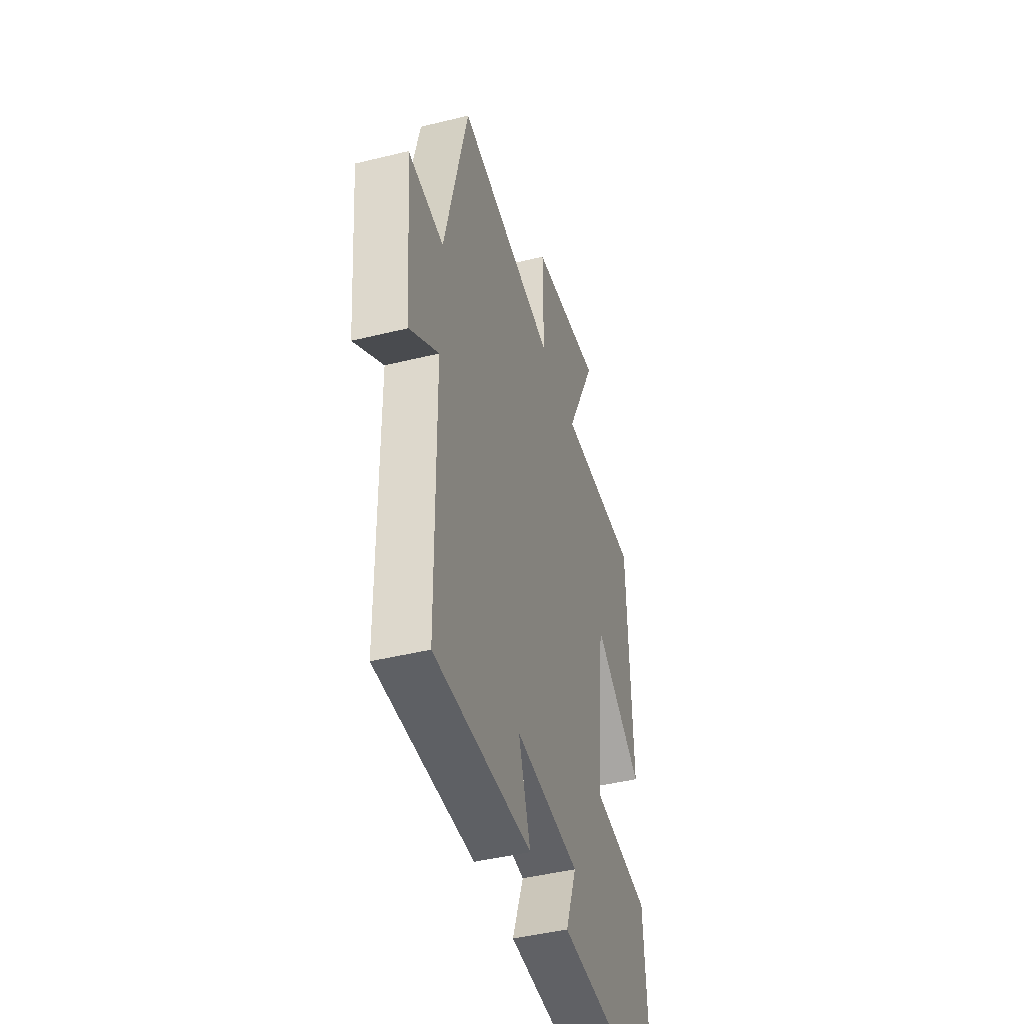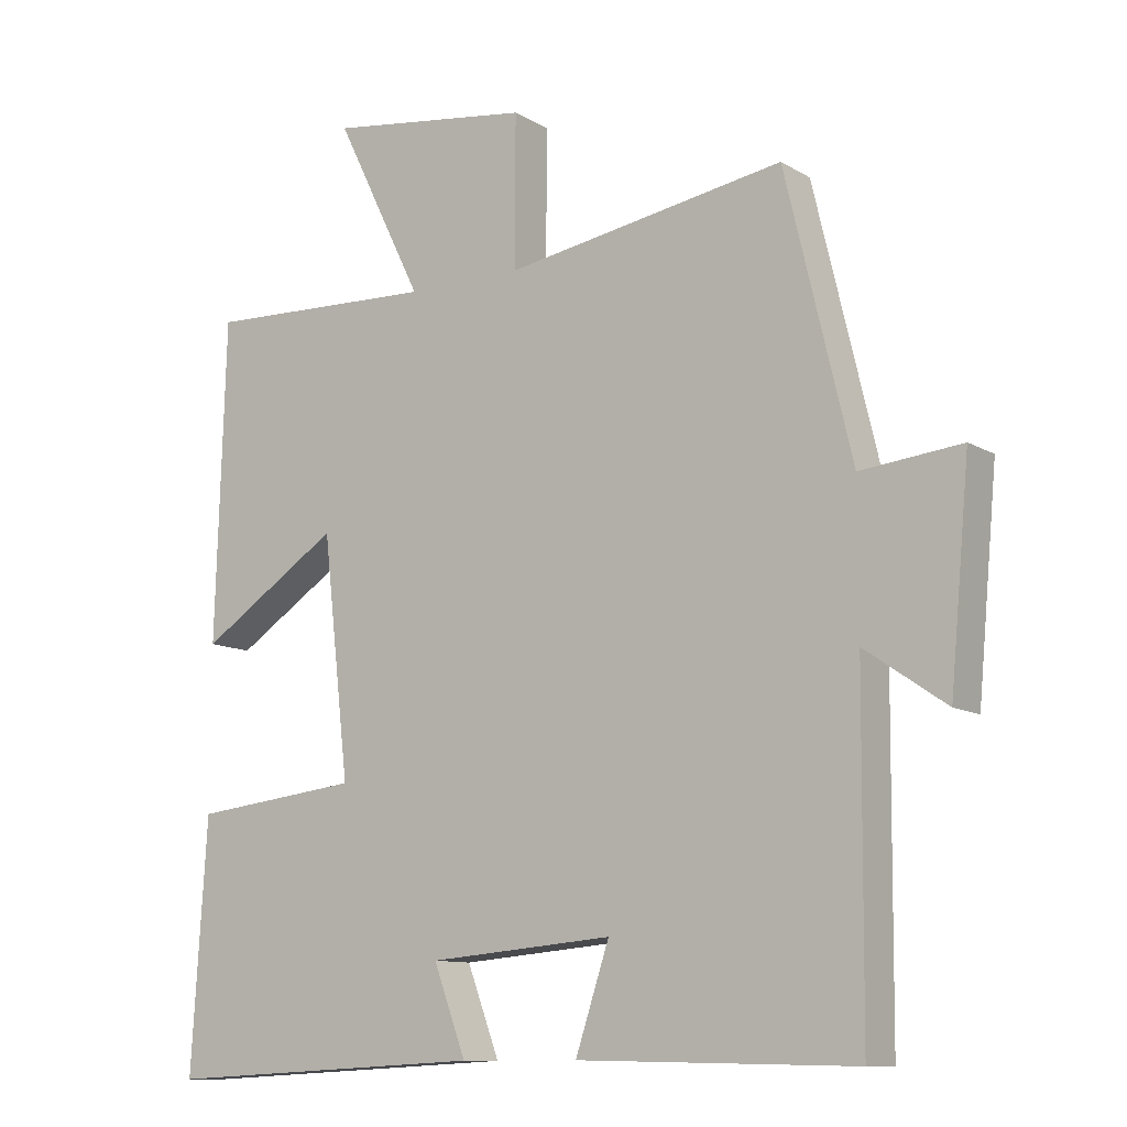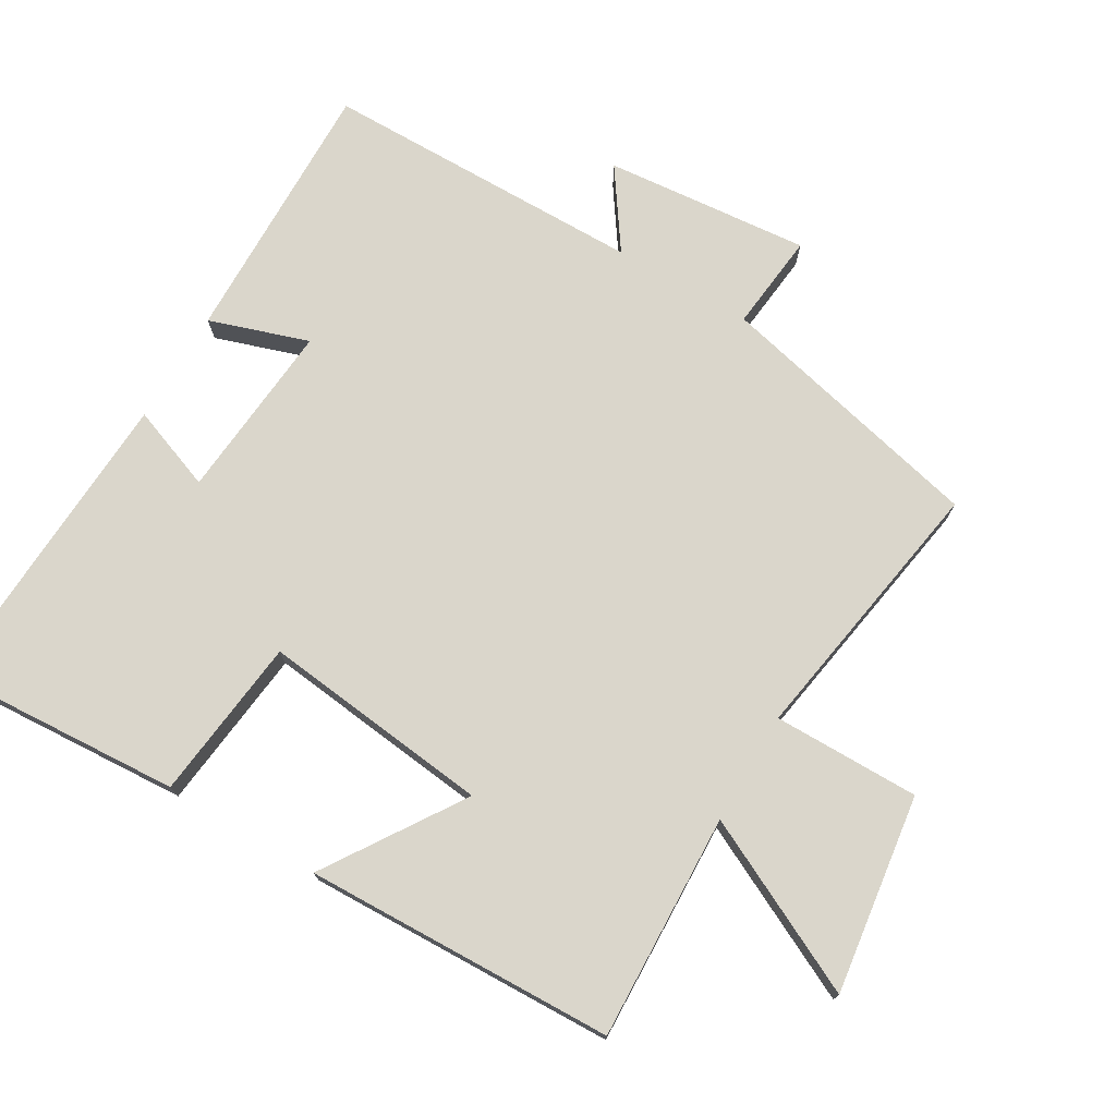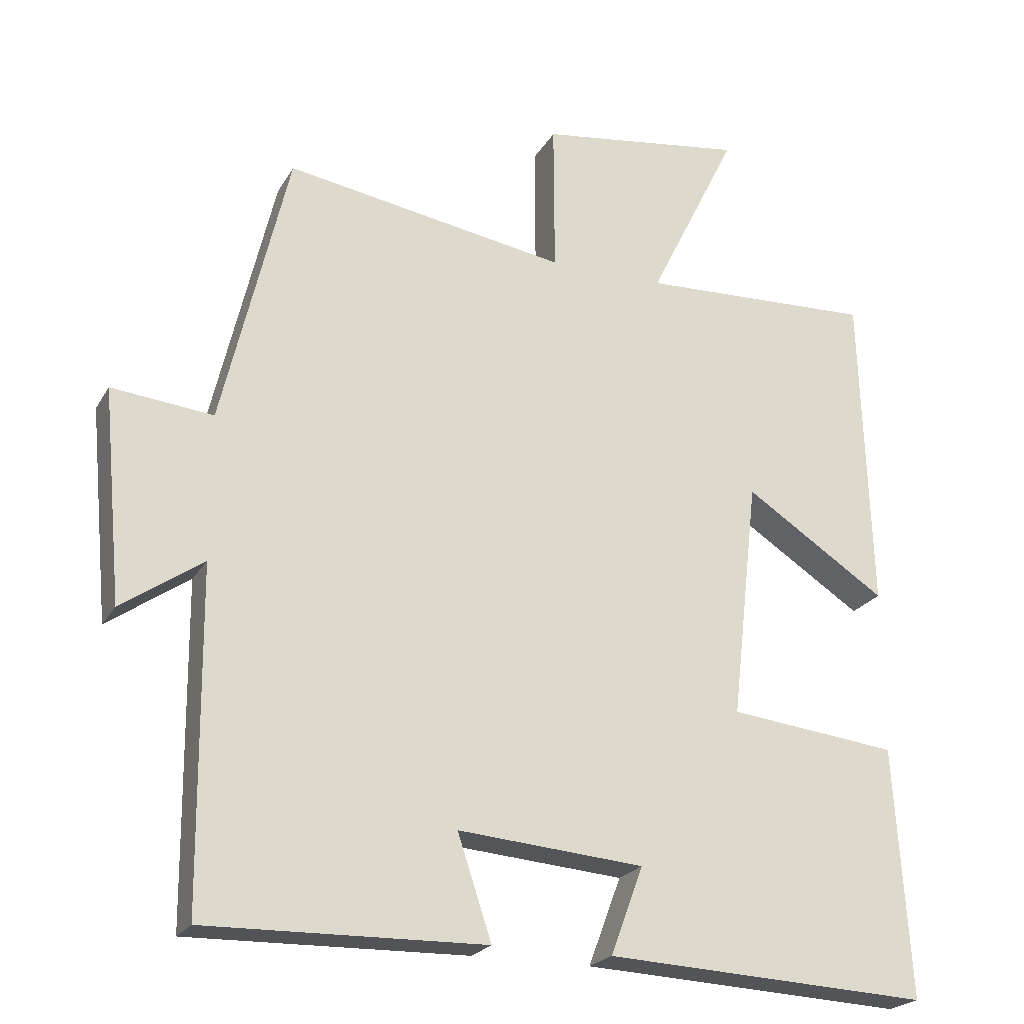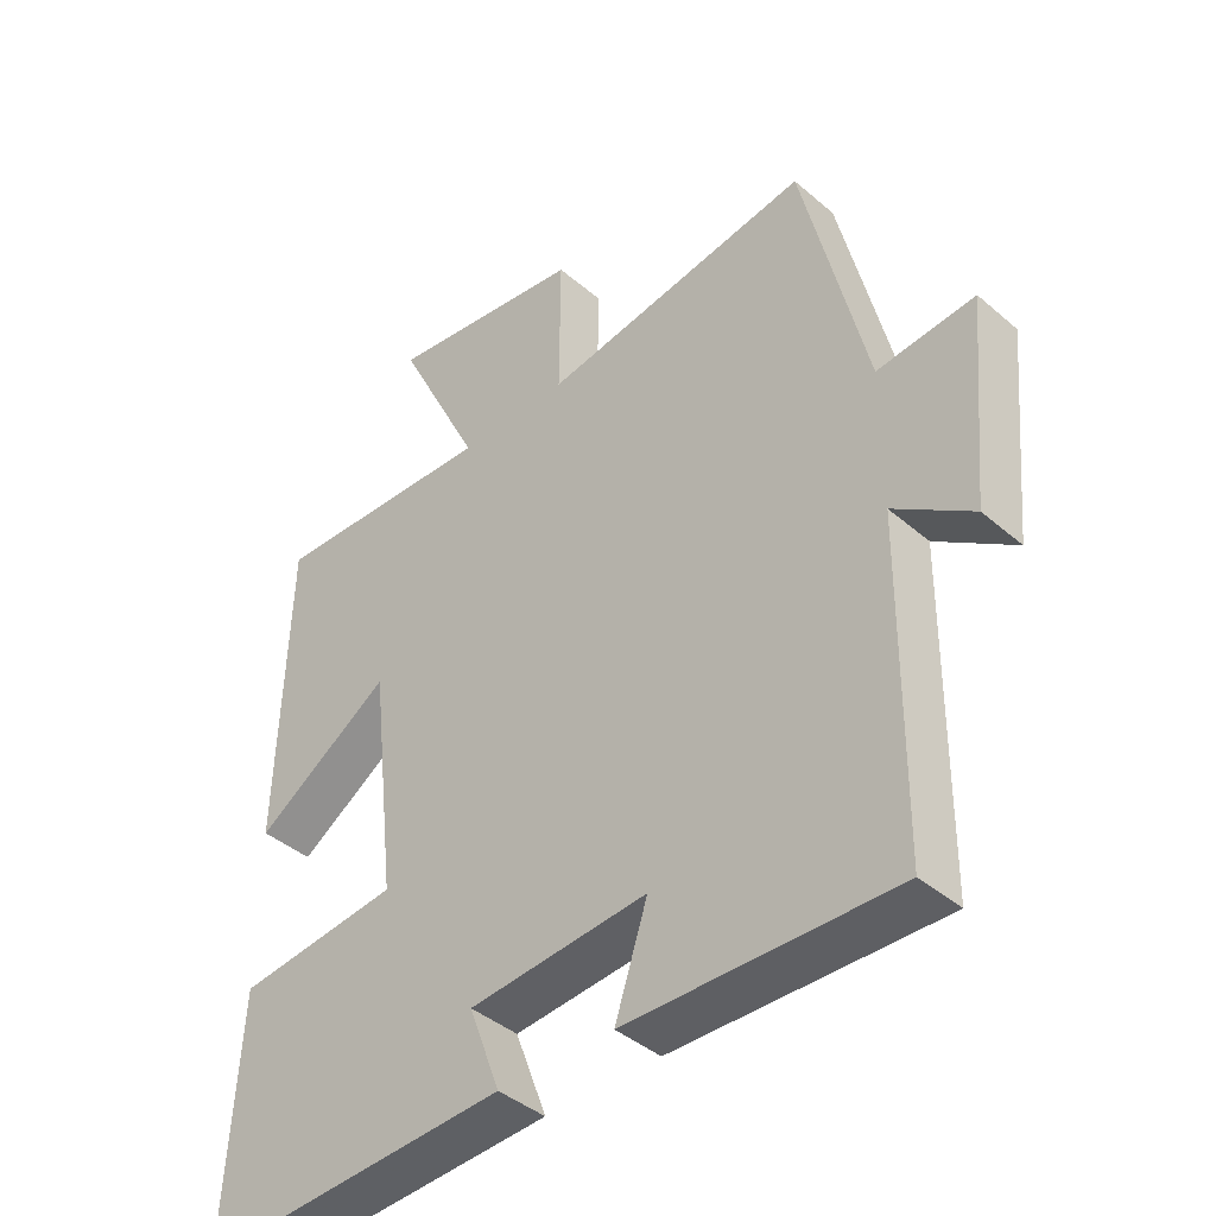
<metadata>
{"format":"obj","ext":"obj","renderer":"f3d","projection":"perspective","resolution":1024,"background":"white","views":[{"elev":-44.2,"azim":106.1,"up":"+Z"},{"elev":-10.9,"azim":35.1,"up":"+Z"},{"elev":74.1,"azim":-59.5,"up":"+Y"},{"elev":-22.4,"azim":157.3,"up":"+Z"},{"elev":-41.3,"azim":43.9,"up":"+Z"}]}
</metadata>
<code>
v 0.496 0.07 -0.508
v 0.103 0.07 -0.5
v 0.151 0.07 -0.355
v -0.111 0.07 -0.377
v -0.065 0.07 -0.5
v -0.522 0.07 -0.523
v -0.5 0.07 -0.172
v -0.262 0.07 -0.145
v -0.3 0.07 0.191
v -0.5 0.07 0.06
v -0.486 0.07 0.513
v -0.156 0.07 0.5
v -0.281 0.07 0.754
v 0.009 0.07 0.714
v 0.008 0.07 0.5
v 0.406 0.07 0.566
v 0.5 0.07 0.17
v 0.643 0.07 0.185
v 0.615 0.07 -0.115
v 0.5 0.07 -0.036
v 0.496 0 -0.508
v 0.103 0 -0.5
v 0.151 0 -0.355
v -0.111 0 -0.377
v -0.065 0 -0.5
v -0.522 0 -0.523
v -0.5 0 -0.172
v -0.262 0 -0.145
v -0.3 0 0.191
v -0.5 0 0.06
v -0.486 0 0.513
v -0.156 0 0.5
v -0.281 0 0.754
v 0.009 0 0.714
v 0.008 0 0.5
v 0.406 0 0.566
v 0.5 0 0.17
v 0.643 0 0.185
v 0.615 0 -0.115
v 0.5 0 -0.036
f 17 18 19 20
f 17 20 1
f 16 17 1
f 15 16 1
f 12 13 14 15
f 12 15 1
f 9 10 11 12
f 8 9 12 1
f 6 7 8
f 5 6 8
f 4 5 8
f 3 4 8
f 3 8 1
f 1 2 3
f 40 39 38 37
f 21 40 37
f 21 37 36
f 21 36 35
f 35 34 33 32
f 21 35 32
f 32 31 30 29
f 21 32 29 28
f 28 27 26
f 28 26 25
f 28 25 24
f 28 24 23
f 21 28 23
f 23 22 21
f 1 21 22 2
f 2 22 23 3
f 3 23 24 4
f 4 24 25 5
f 5 25 26 6
f 6 26 27 7
f 7 27 28 8
f 8 28 29 9
f 9 29 30 10
f 10 30 31 11
f 11 31 32 12
f 12 32 33 13
f 13 33 34 14
f 14 34 35 15
f 15 35 36 16
f 16 36 37 17
f 17 37 38 18
f 18 38 39 19
f 19 39 40 20
f 20 40 21 1

</code>
